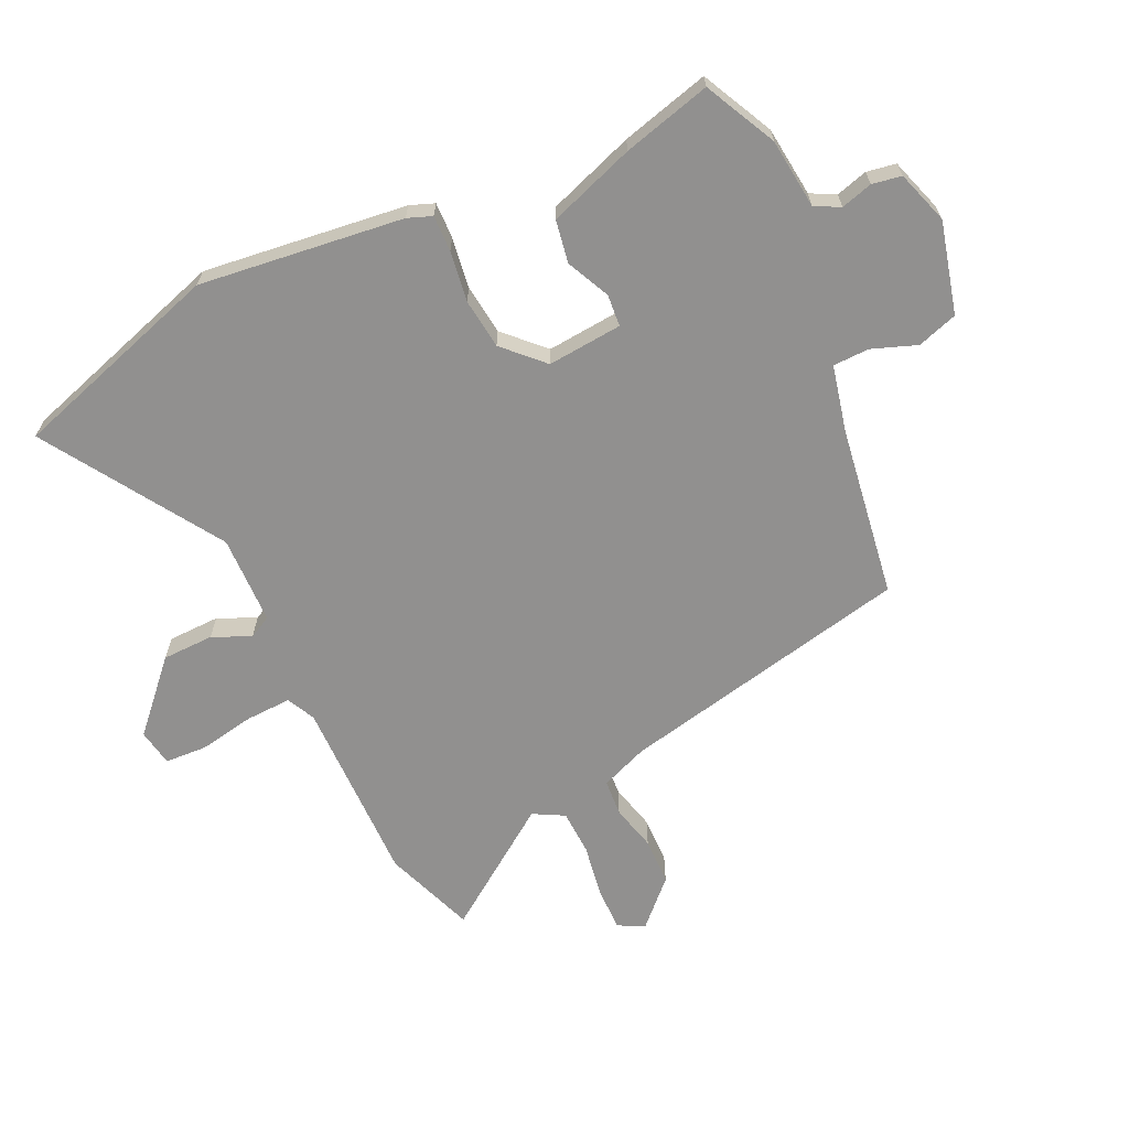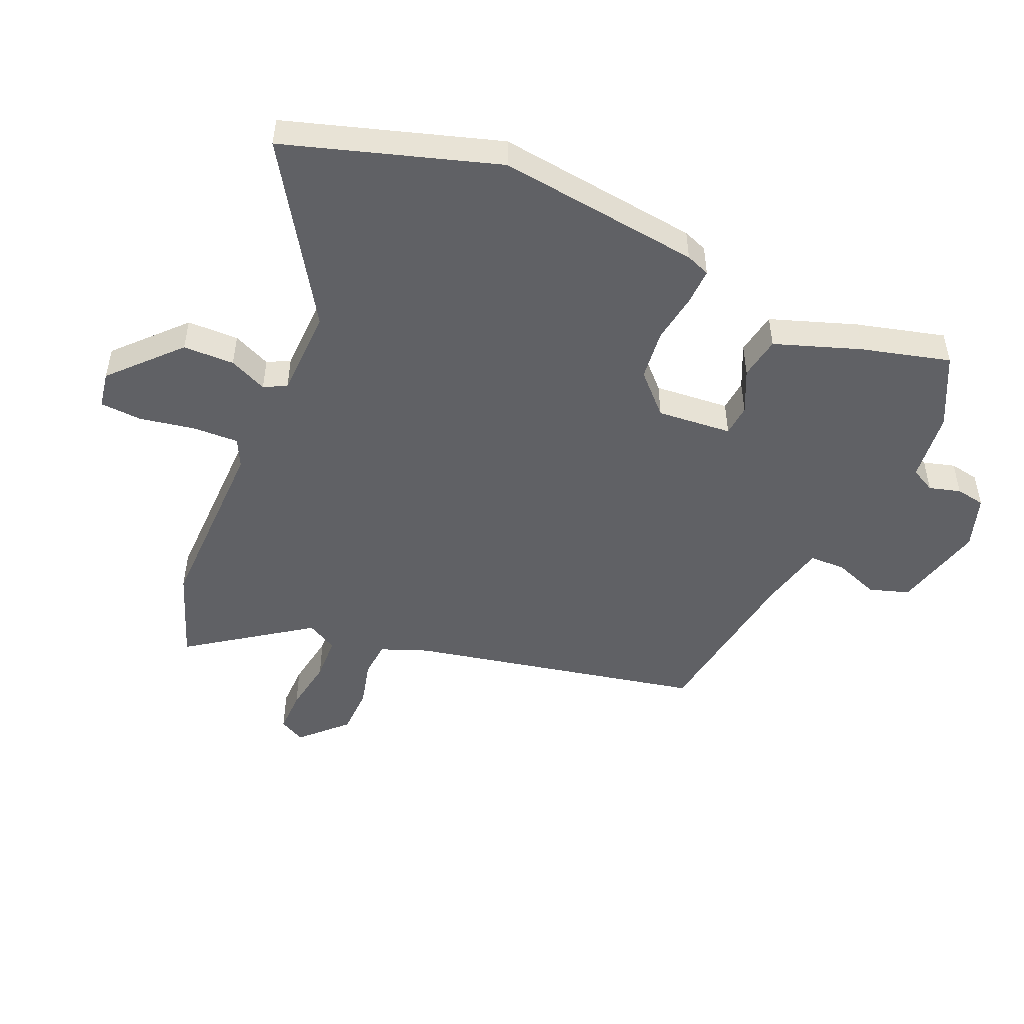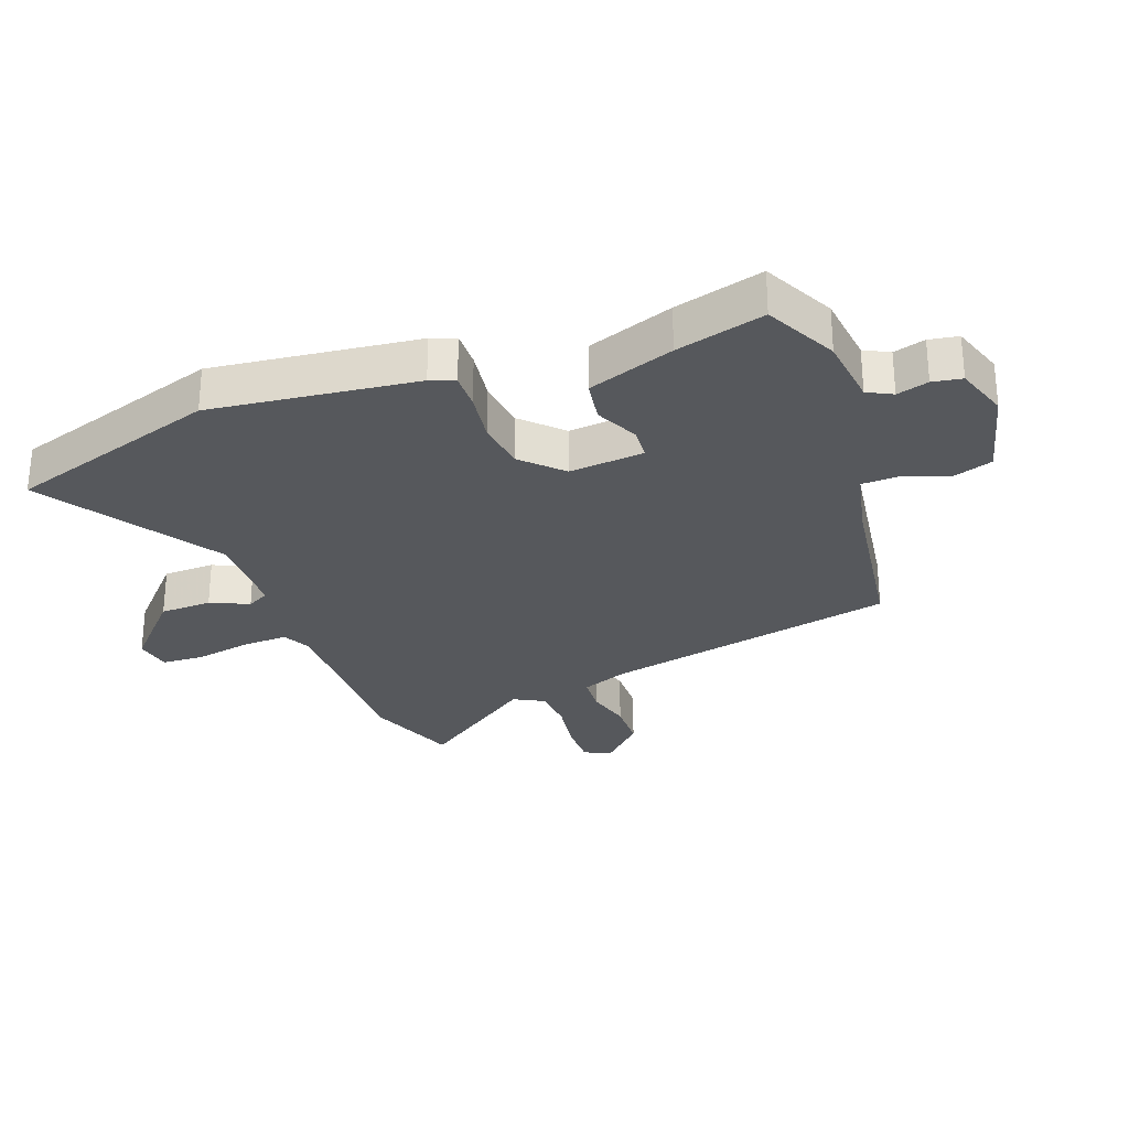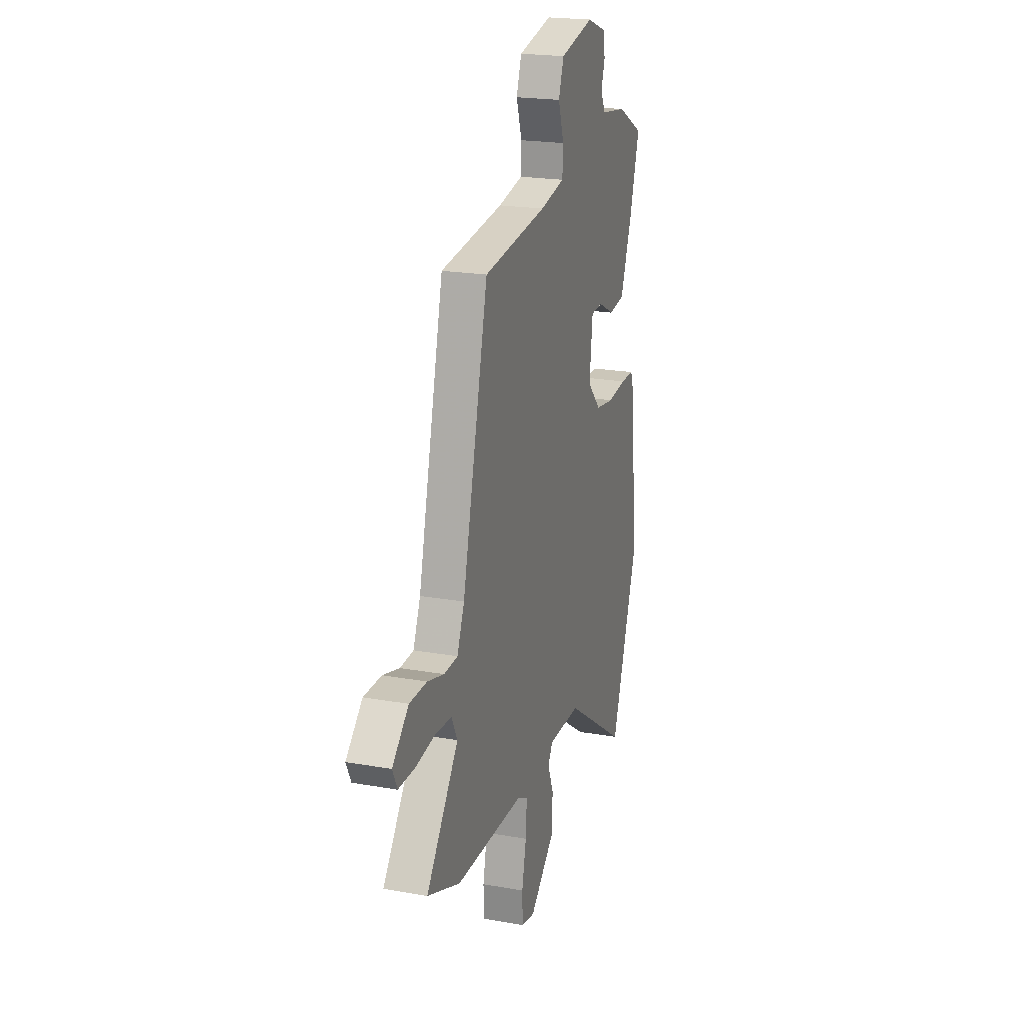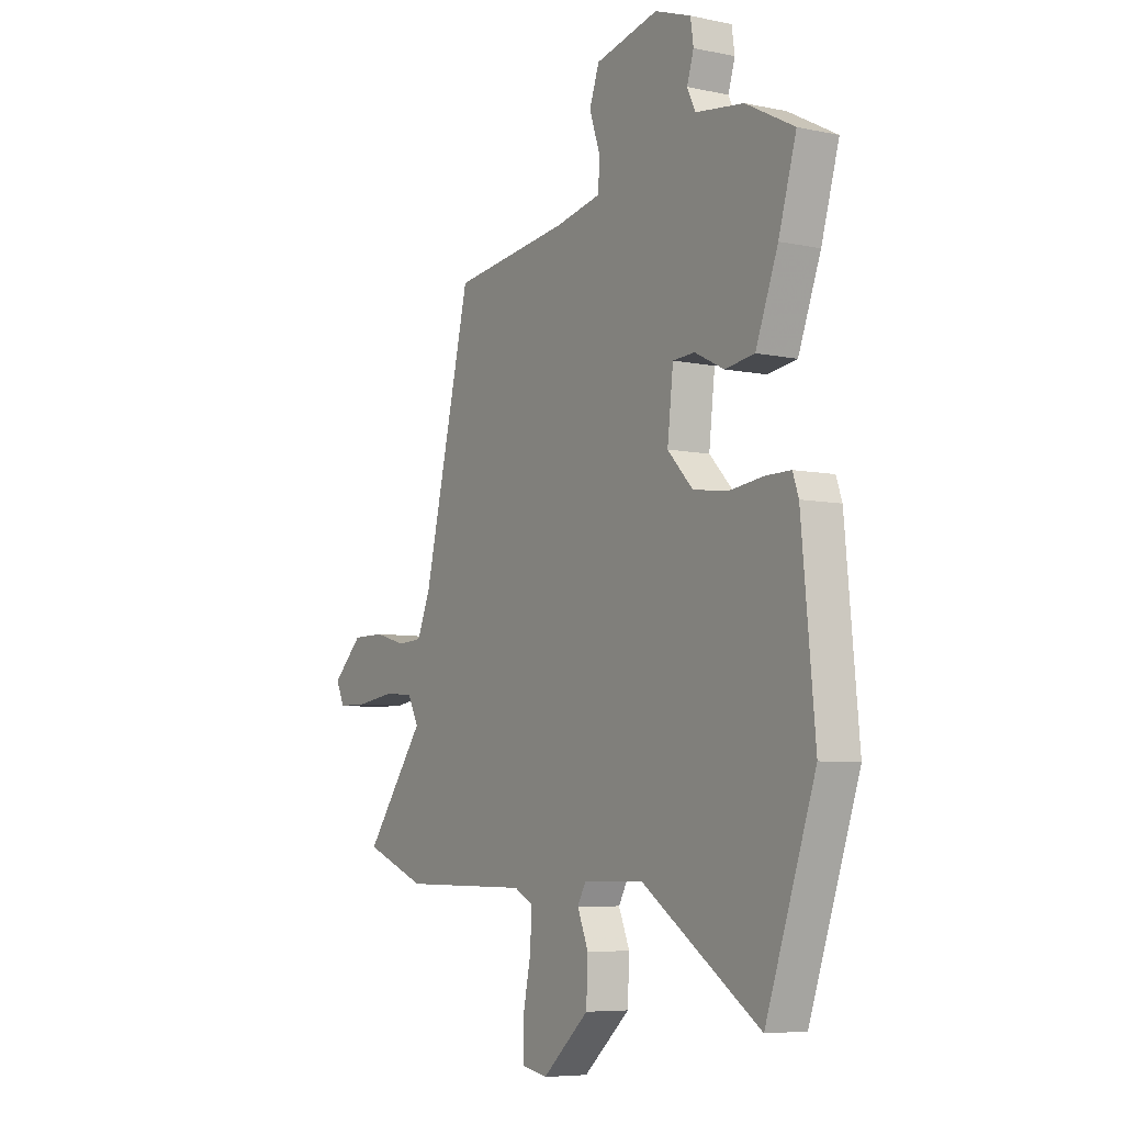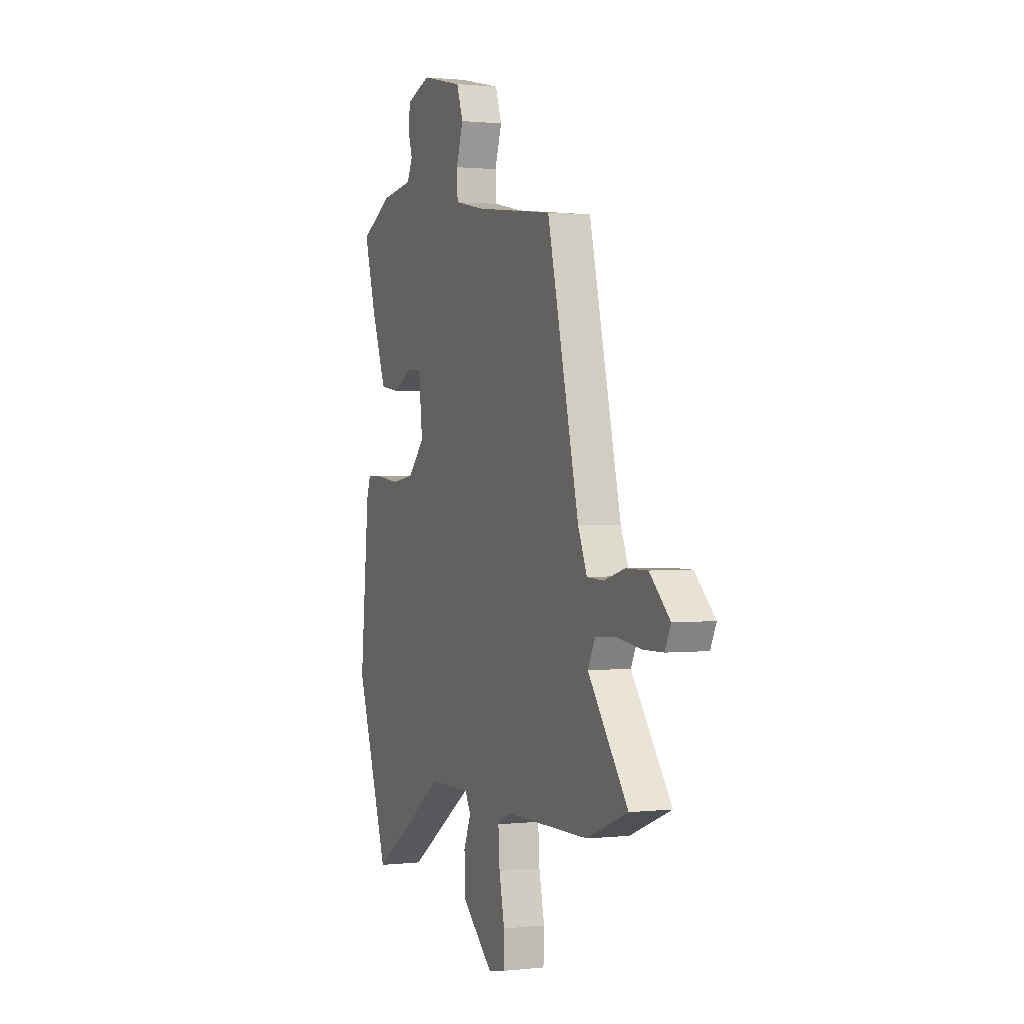
<metadata>
{"format":"obj","ext":"obj","renderer":"f3d","projection":"perspective","resolution":1024,"background":"white","views":[{"elev":-65.7,"azim":-66.4,"up":"+Y"},{"elev":-49.4,"azim":-115.1,"up":"+Y"},{"elev":-28.3,"azim":-71.0,"up":"+Y"},{"elev":21.0,"azim":107.7,"up":"+Z"},{"elev":-6.6,"azim":-121.8,"up":"+Z"},{"elev":1.1,"azim":67.8,"up":"+Z"}]}
</metadata>
<code>
v 0.635 0.07 -0.446
v 0.488 0.07 -0.505
v 0.183 0.07 -0.509
v 0.137 0.07 -0.533
v 0.142 0.07 -0.608
v 0.161 0.07 -0.698
v 0.159 0.07 -0.767
v 0.099 0.07 -0.779
v -0.012 0.07 -0.681
v -0.016 0.07 -0.597
v 0.01 0.07 -0.534
v -0.01 0.07 -0.498
v -0.155 0.07 -0.498
v -0.435 0.07 -0.688
v -0.553 0.07 -0.346
v -0.521 0.07 -0.012
v -0.507 0.07 0.028
v -0.448 0.07 0.028
v -0.365 0.07 0.018
v -0.283 0.07 0.03
v -0.223 0.07 0.093
v -0.237 0.07 0.215
v -0.289 0.07 0.218
v -0.359 0.07 0.183
v -0.429 0.07 0.193
v -0.482 0.07 0.332
v -0.524 0.07 0.475
v -0.409 0.07 0.536
v -0.295 0.07 0.552
v -0.275 0.07 0.593
v -0.291 0.07 0.644
v -0.284 0.07 0.692
v -0.198 0.07 0.723
v -0.048 0.07 0.689
v -0.025 0.07 0.624
v -0.05 0.07 0.55
v -0.047 0.07 0.491
v 0.062 0.07 0.469
v 0.342 0.07 0.435
v 0.456 0.07 -0.041
v 0.488 0.07 -0.117
v 0.548 0.07 -0.12
v 0.622 0.07 -0.099
v 0.7 0.07 -0.099
v 0.772 0.07 -0.167
v 0.751 0.07 -0.21
v 0.68 0.07 -0.211
v 0.591 0.07 -0.199
v 0.518 0.07 -0.204
v 0.492 0.07 -0.255
v 0.635 0 -0.446
v 0.488 0 -0.505
v 0.183 0 -0.509
v 0.137 0 -0.533
v 0.142 0 -0.608
v 0.161 0 -0.698
v 0.159 0 -0.767
v 0.099 0 -0.779
v -0.012 0 -0.681
v -0.016 0 -0.597
v 0.01 0 -0.534
v -0.01 0 -0.498
v -0.155 0 -0.498
v -0.435 0 -0.688
v -0.553 0 -0.346
v -0.521 0 -0.012
v -0.507 0 0.028
v -0.448 0 0.028
v -0.365 0 0.018
v -0.283 0 0.03
v -0.223 0 0.093
v -0.237 0 0.215
v -0.289 0 0.218
v -0.359 0 0.183
v -0.429 0 0.193
v -0.482 0 0.332
v -0.524 0 0.475
v -0.409 0 0.536
v -0.295 0 0.552
v -0.275 0 0.593
v -0.291 0 0.644
v -0.284 0 0.692
v -0.198 0 0.723
v -0.048 0 0.689
v -0.025 0 0.624
v -0.05 0 0.55
v -0.047 0 0.491
v 0.062 0 0.469
v 0.342 0 0.435
v 0.456 0 -0.041
v 0.488 0 -0.117
v 0.548 0 -0.12
v 0.622 0 -0.099
v 0.7 0 -0.099
v 0.772 0 -0.167
v 0.751 0 -0.21
v 0.68 0 -0.211
v 0.591 0 -0.199
v 0.518 0 -0.204
v 0.492 0 -0.255
f 46 47 48
f 45 46 48
f 44 45 48
f 43 44 48
f 42 43 48
f 41 42 48 49
f 40 41 49 50
f 38 39 40 50
f 34 35 36
f 33 34 36
f 32 33 36
f 31 32 36
f 30 31 36
f 29 30 36 37
f 28 29 37
f 27 28 37
f 26 27 37
f 25 26 37
f 24 25 37
f 23 24 37
f 22 23 37 38
f 17 18 19
f 16 17 19
f 15 16 19
f 14 15 19
f 13 14 19
f 12 13 19 20
f 11 12 20 21
f 9 10 11
f 8 9 11
f 7 8 11
f 6 7 11
f 5 6 11
f 21 22 38
f 11 21 38
f 5 11 38
f 4 5 38
f 50 1 2 3
f 3 4 38 50
f 98 97 96
f 98 96 95
f 98 95 94
f 98 94 93
f 98 93 92
f 99 98 92 91
f 100 99 91 90
f 100 90 89 88
f 86 85 84
f 86 84 83
f 86 83 82
f 86 82 81
f 86 81 80
f 87 86 80 79
f 87 79 78
f 87 78 77
f 87 77 76
f 87 76 75
f 87 75 74
f 87 74 73
f 88 87 73 72
f 69 68 67
f 69 67 66
f 69 66 65
f 69 65 64
f 69 64 63
f 70 69 63 62
f 71 70 62 61
f 61 60 59
f 61 59 58
f 61 58 57
f 61 57 56
f 61 56 55
f 88 72 71
f 88 71 61
f 88 61 55
f 88 55 54
f 53 52 51 100
f 100 88 54 53
f 1 51 52 2
f 2 52 53 3
f 3 53 54 4
f 4 54 55 5
f 5 55 56 6
f 6 56 57 7
f 7 57 58 8
f 8 58 59 9
f 9 59 60 10
f 10 60 61 11
f 11 61 62 12
f 12 62 63 13
f 13 63 64 14
f 14 64 65 15
f 15 65 66 16
f 16 66 67 17
f 17 67 68 18
f 18 68 69 19
f 19 69 70 20
f 20 70 71 21
f 21 71 72 22
f 22 72 73 23
f 23 73 74 24
f 24 74 75 25
f 25 75 76 26
f 26 76 77 27
f 27 77 78 28
f 28 78 79 29
f 29 79 80 30
f 30 80 81 31
f 31 81 82 32
f 32 82 83 33
f 33 83 84 34
f 34 84 85 35
f 35 85 86 36
f 36 86 87 37
f 37 87 88 38
f 38 88 89 39
f 39 89 90 40
f 40 90 91 41
f 41 91 92 42
f 42 92 93 43
f 43 93 94 44
f 44 94 95 45
f 45 95 96 46
f 46 96 97 47
f 47 97 98 48
f 48 98 99 49
f 49 99 100 50
f 50 100 51 1

</code>
